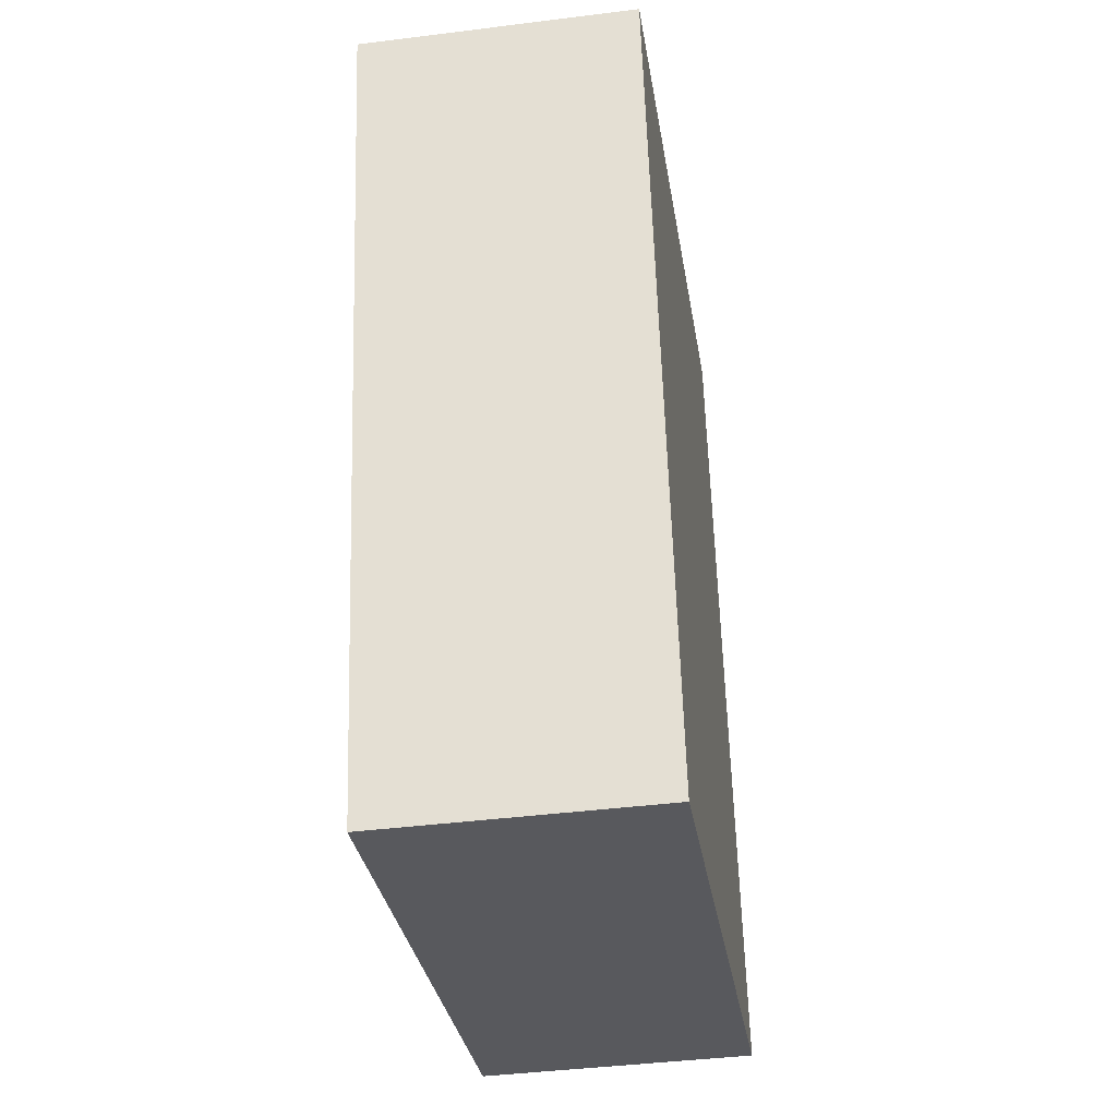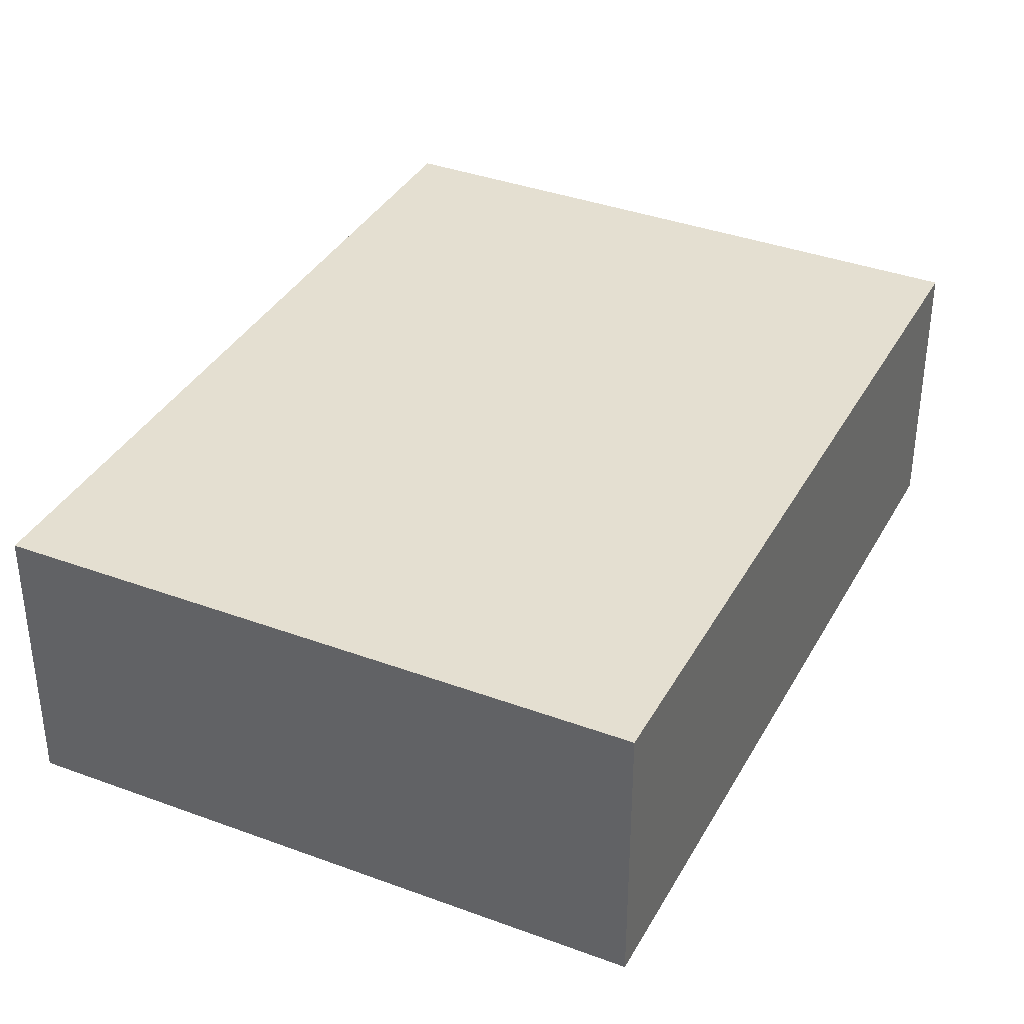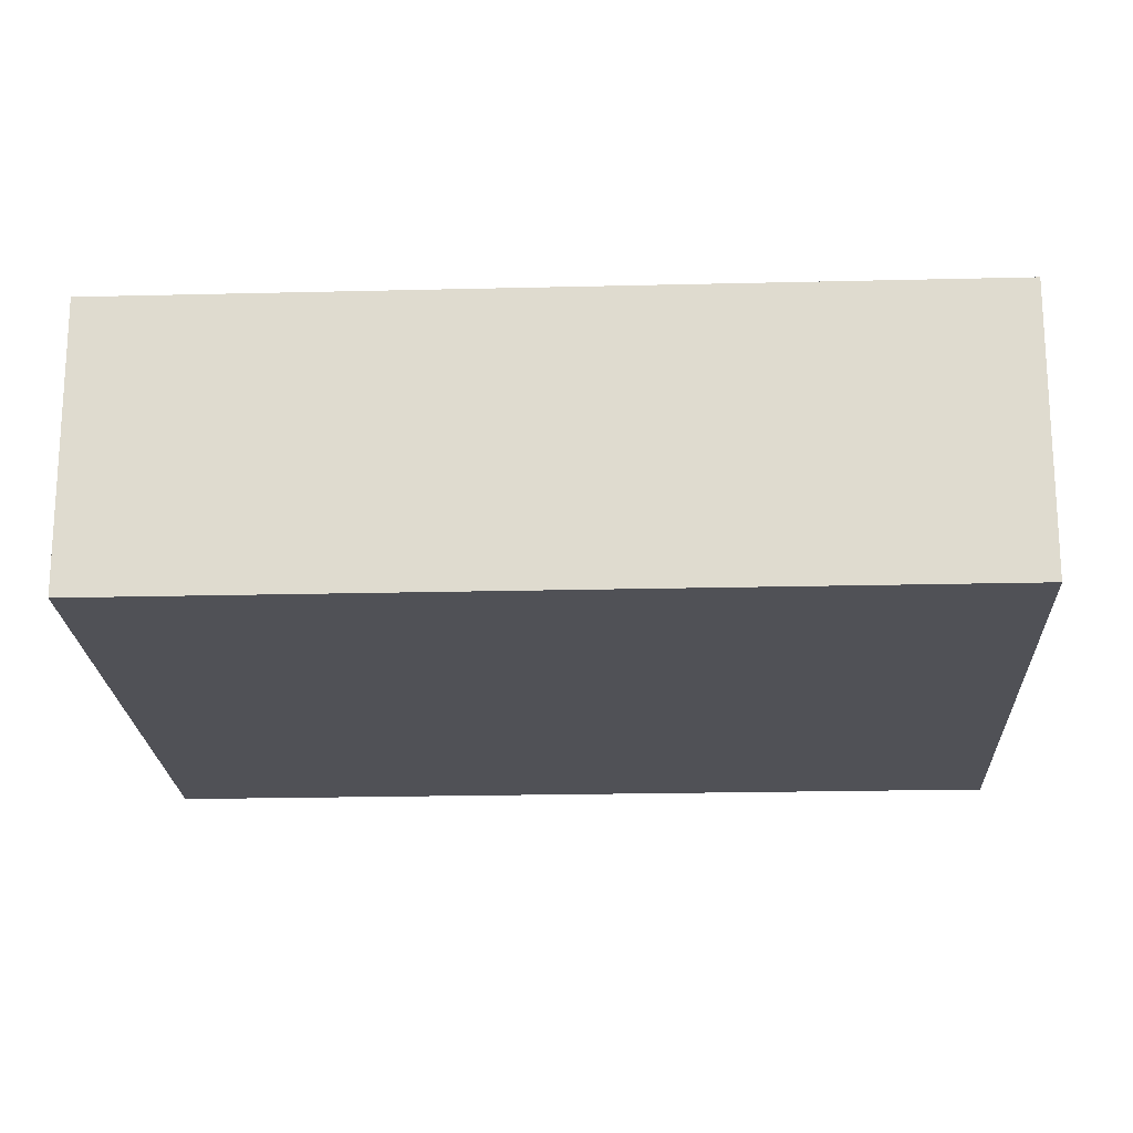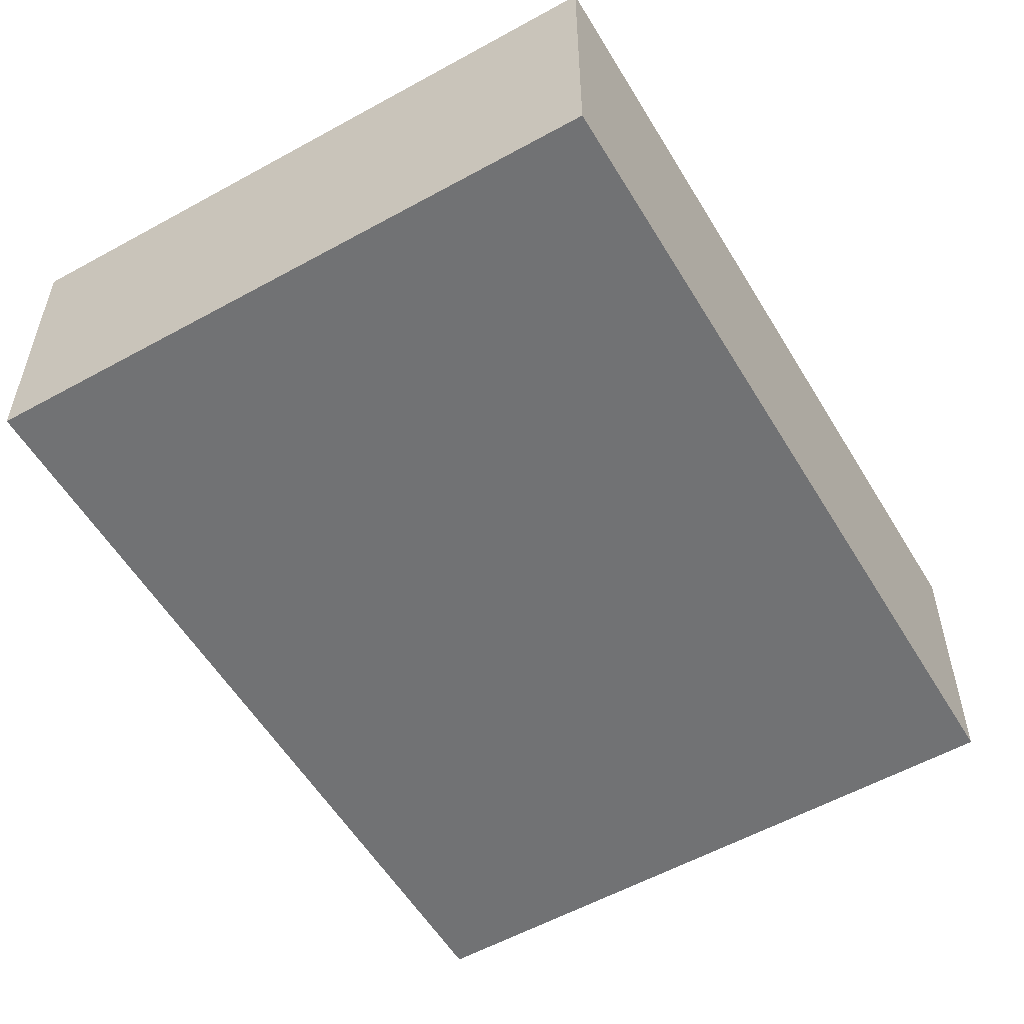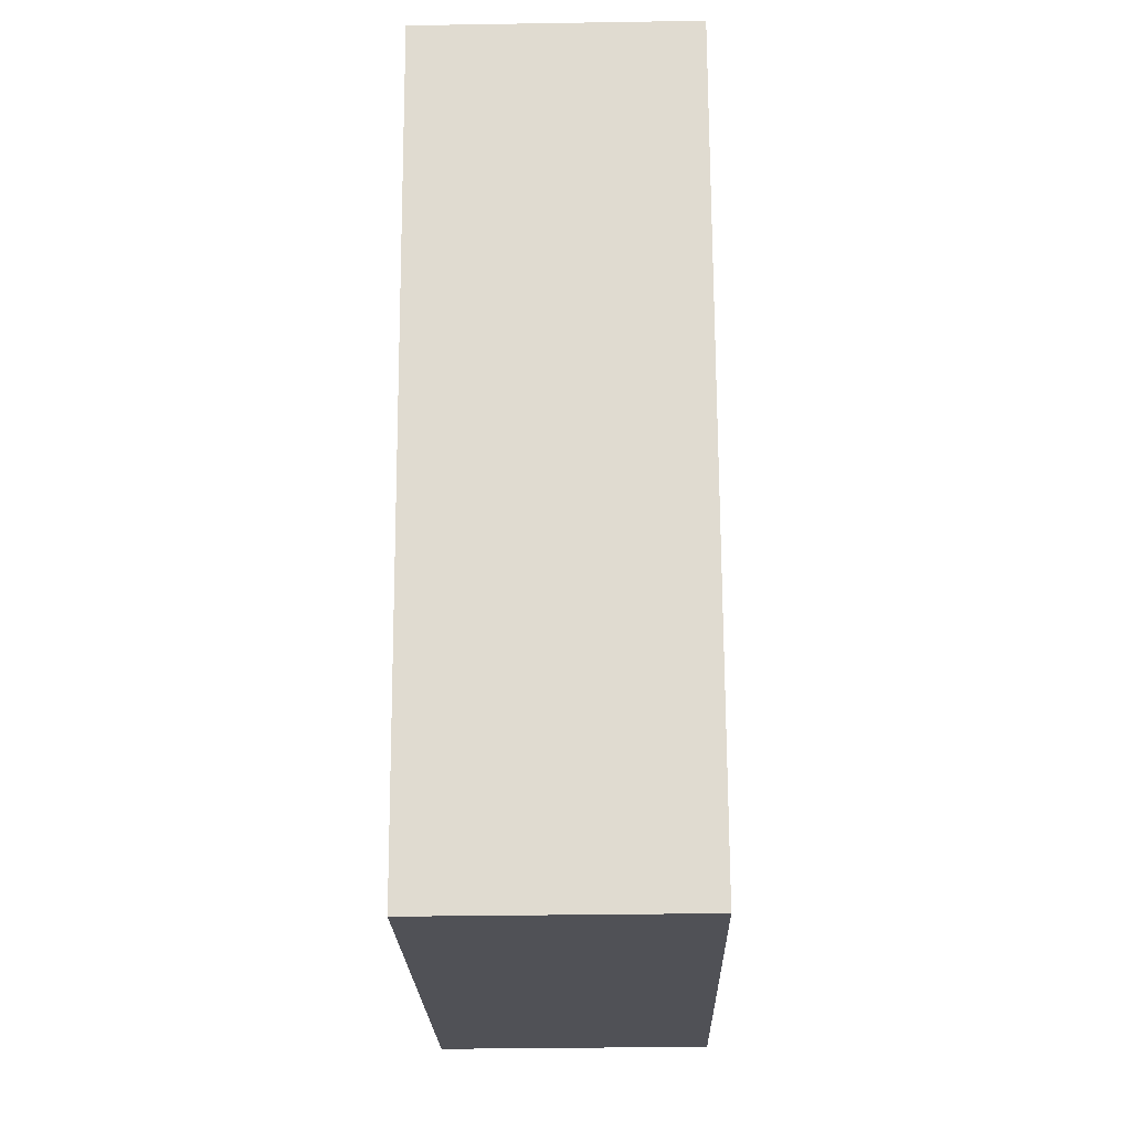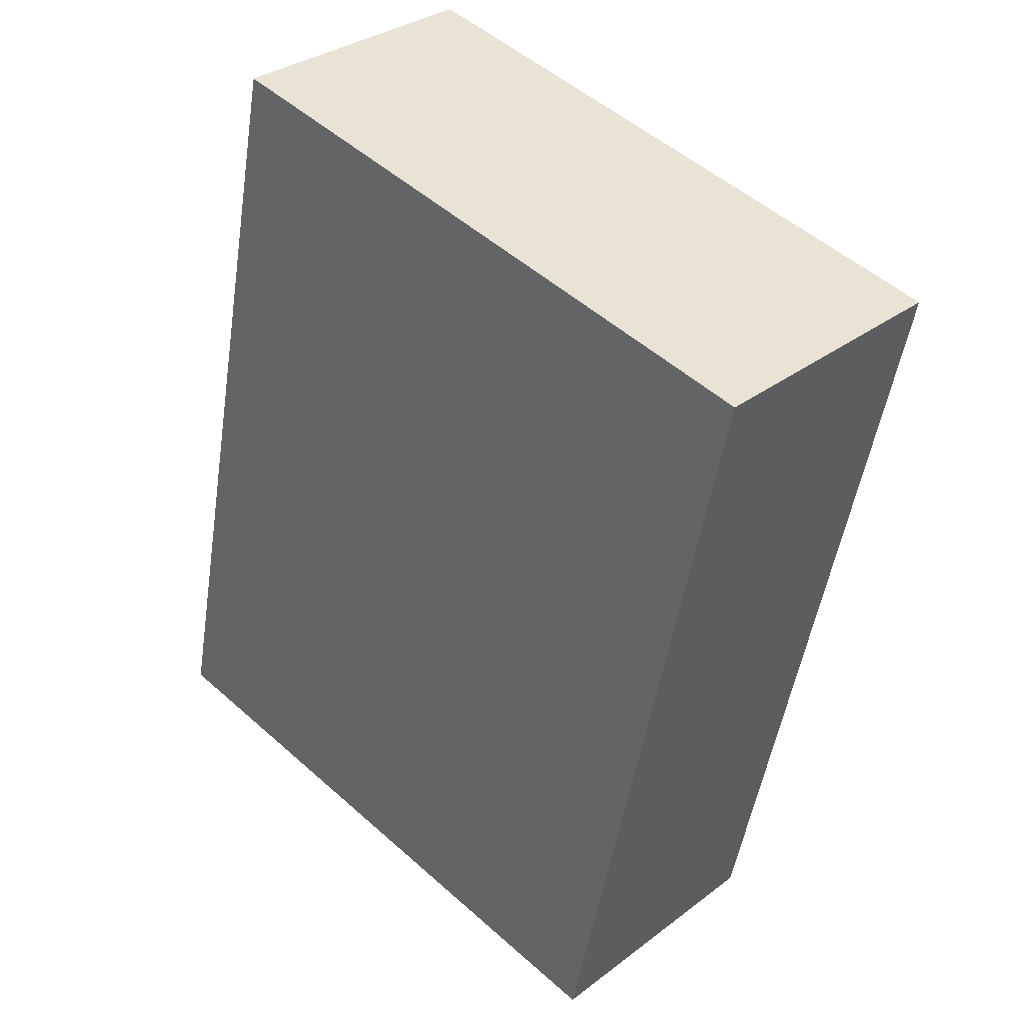
<metadata>
{"format":"obj","ext":"obj","renderer":"f3d","projection":"perspective","resolution":1024,"background":"white","views":[{"elev":-41.9,"azim":98.6,"up":"+Z"},{"elev":36.7,"azim":37.9,"up":"+Y"},{"elev":-20.4,"azim":104.6,"up":"+Y"},{"elev":-55.6,"azim":42.5,"up":"+Y"},{"elev":-32.5,"azim":91.3,"up":"+Z"},{"elev":32.1,"azim":43.4,"up":"+Z"}]}
</metadata>
<code>
v  12.45 5.57 -2.646
v  3.501 5.57 16.48
v  15.94 5.57 13.77
v  3.173 5.57 14.93
v  0 5.57 3.411e-16
v  3.501 -1.009e-15 16.48
v  15.94 -8.429e-16 13.77
v  12.45 1.62e-16 -2.646
v  0 0 0
v  3.173 -9.141e-16 14.93
g defaultobject
f 1 2 3
f 2 1 4
f 4 1 5
f 6 3 2
f 3 6 7
f 7 1 3
f 1 7 8
f 8 5 1
f 5 8 9
f 4 6 2
f 6 4 5
f 6 5 10
f 10 5 9
f 10 7 6
f 7 10 8
f 8 10 9

</code>
